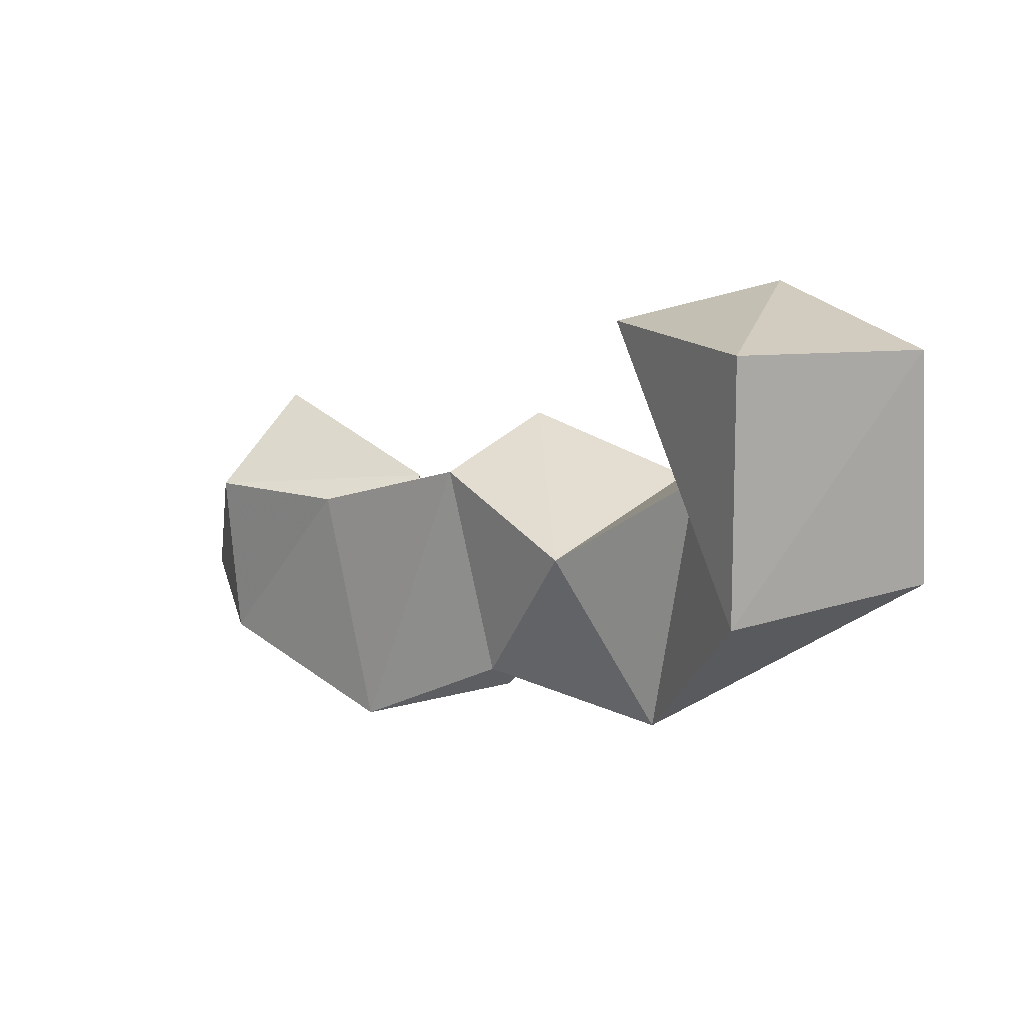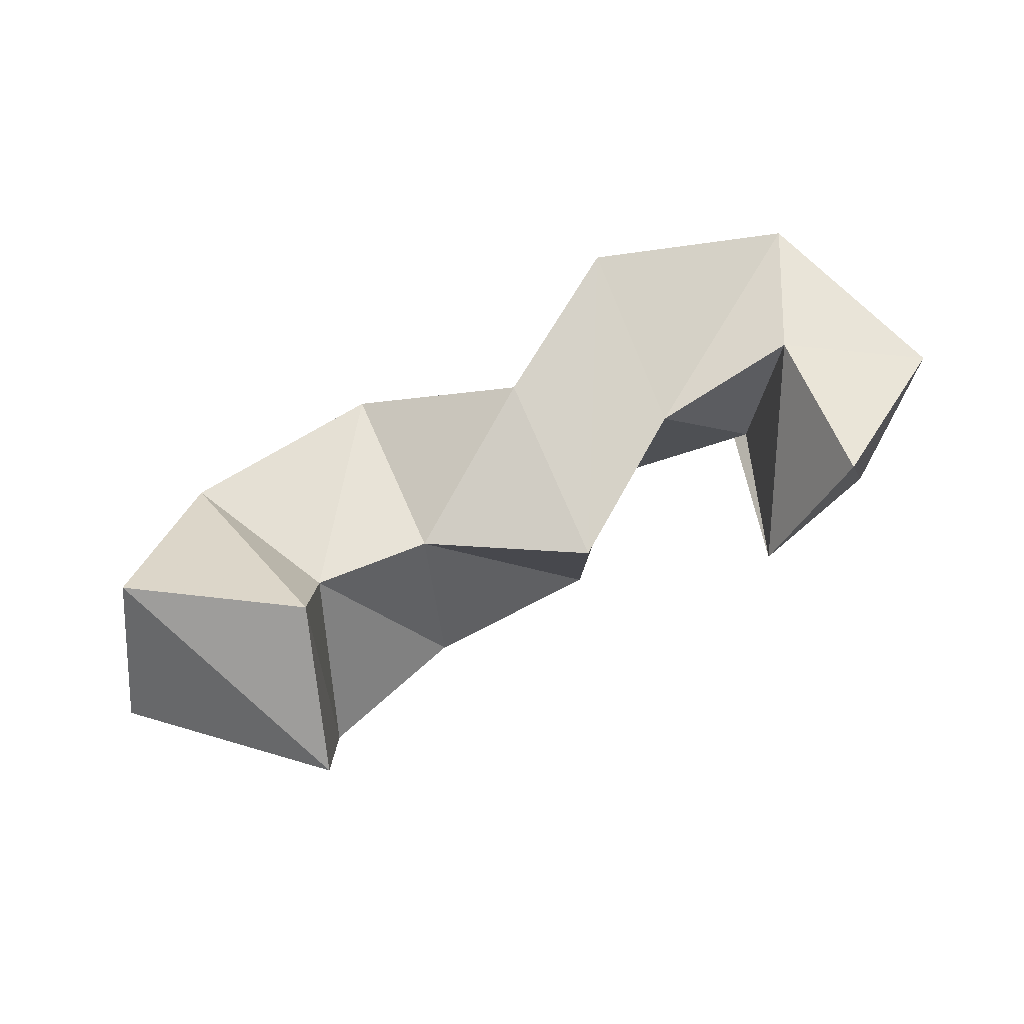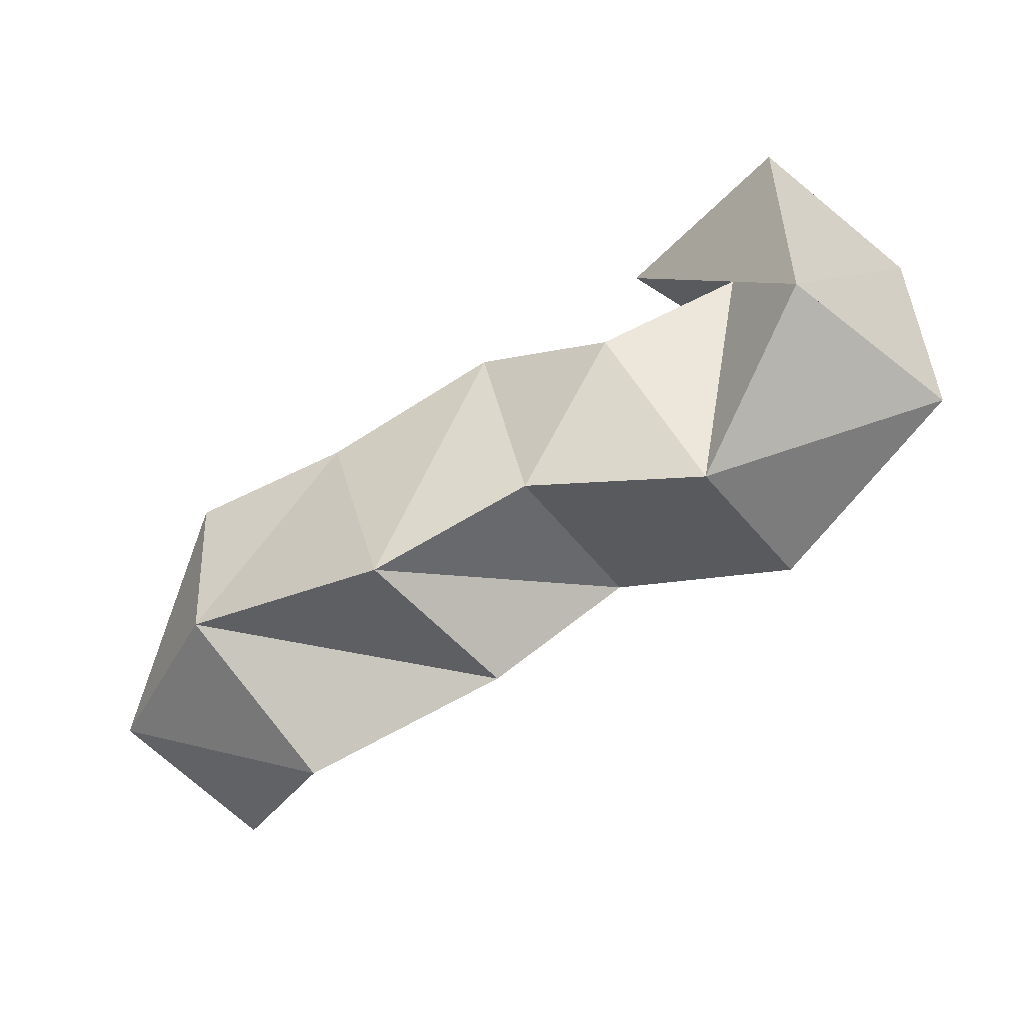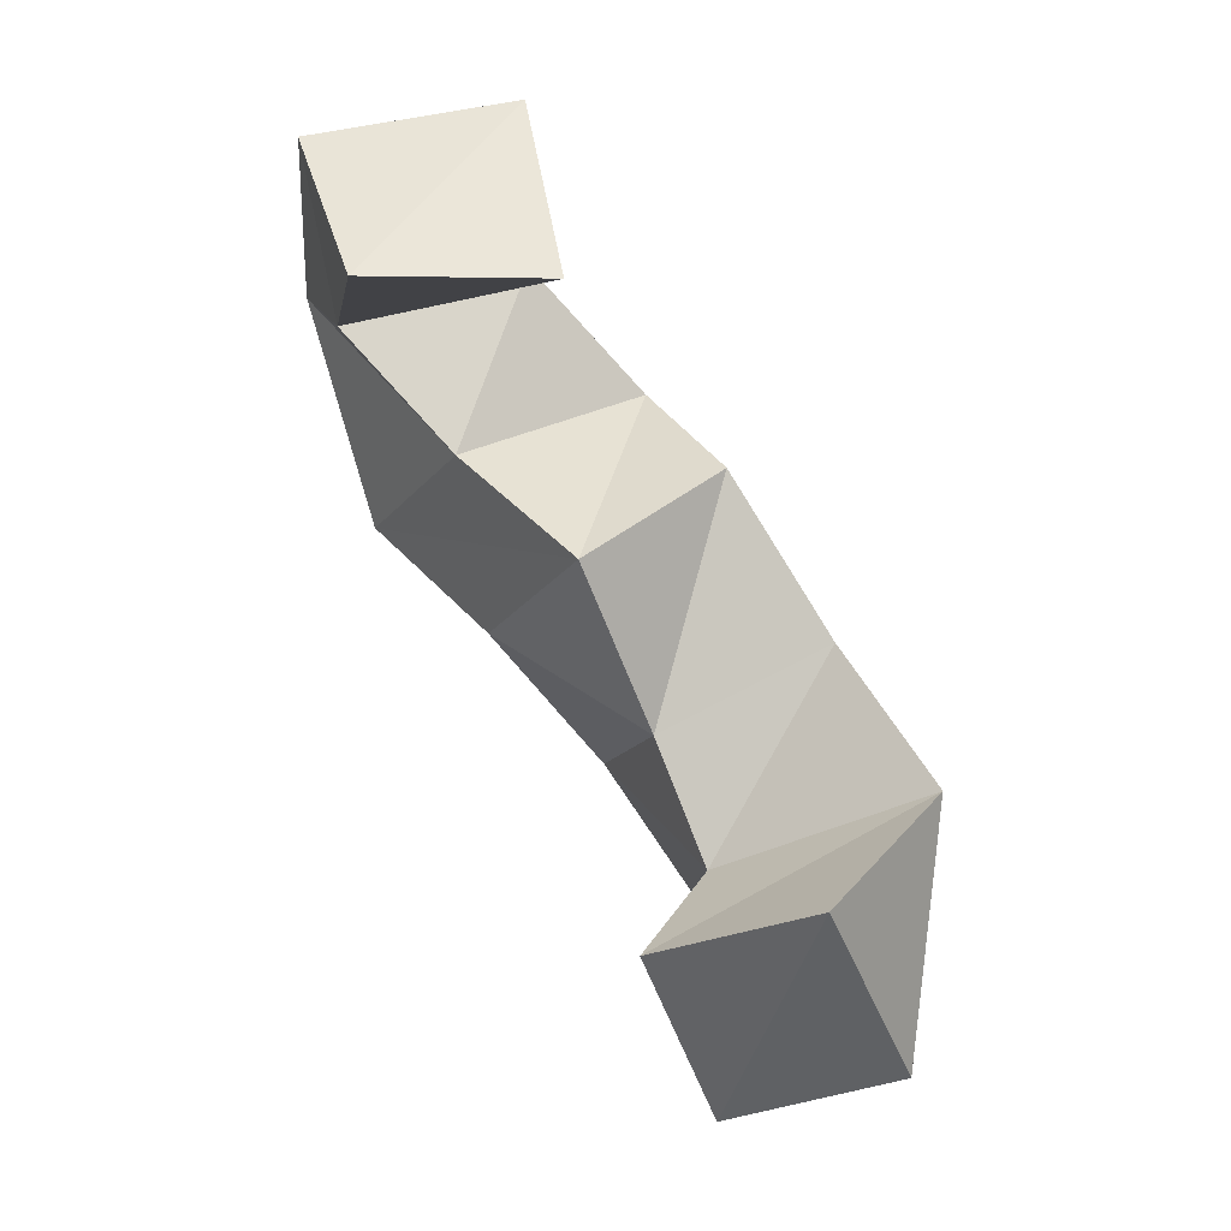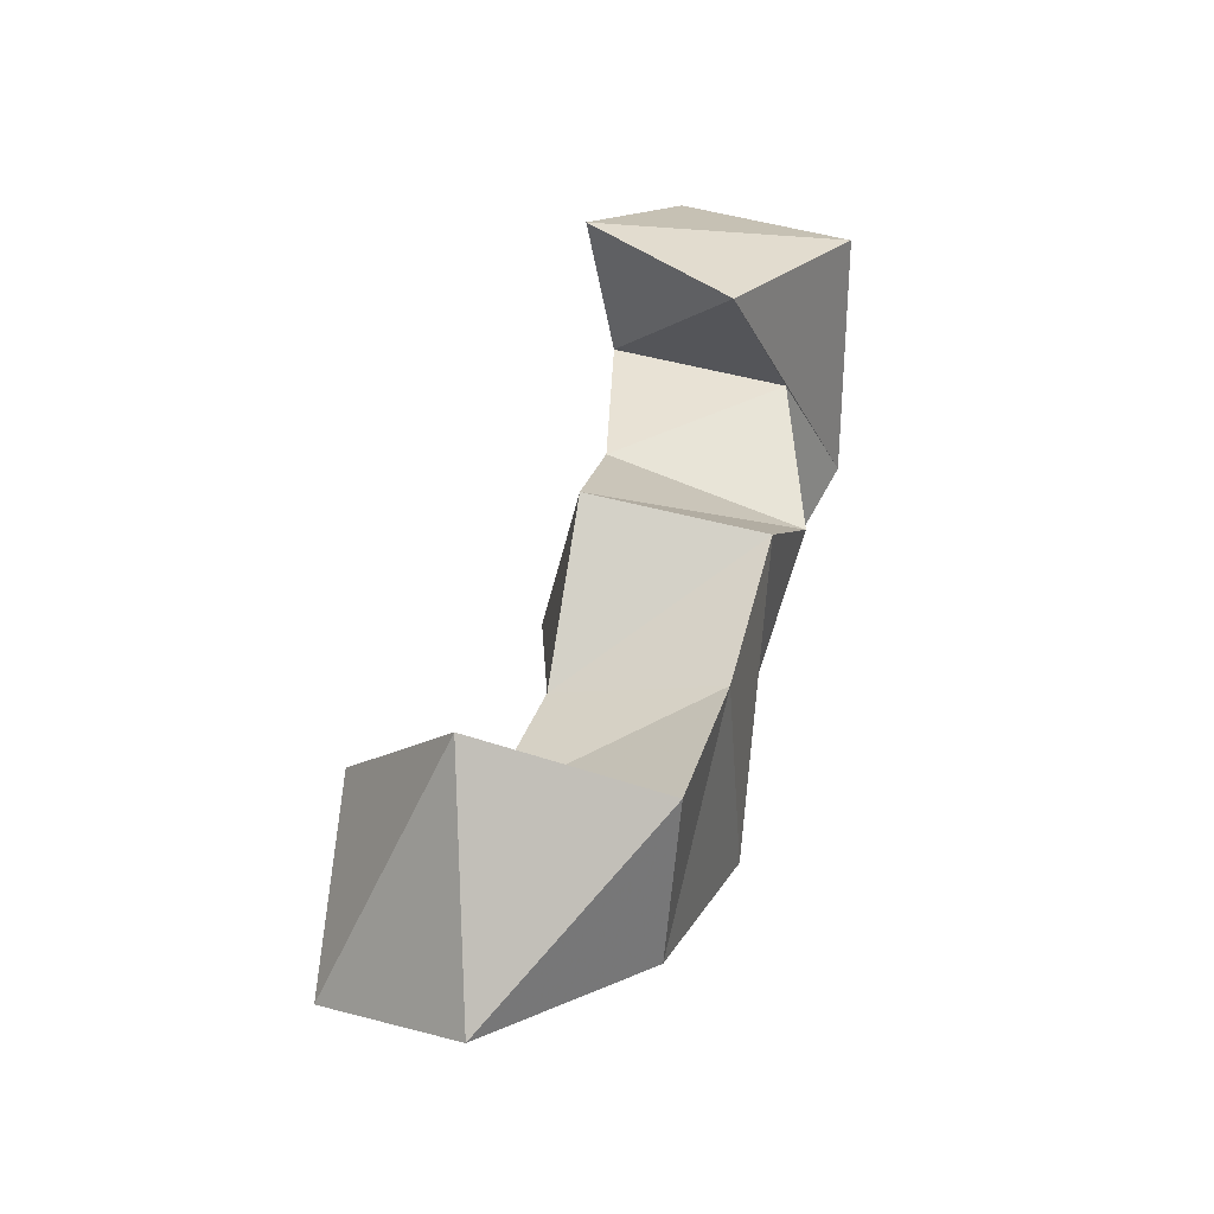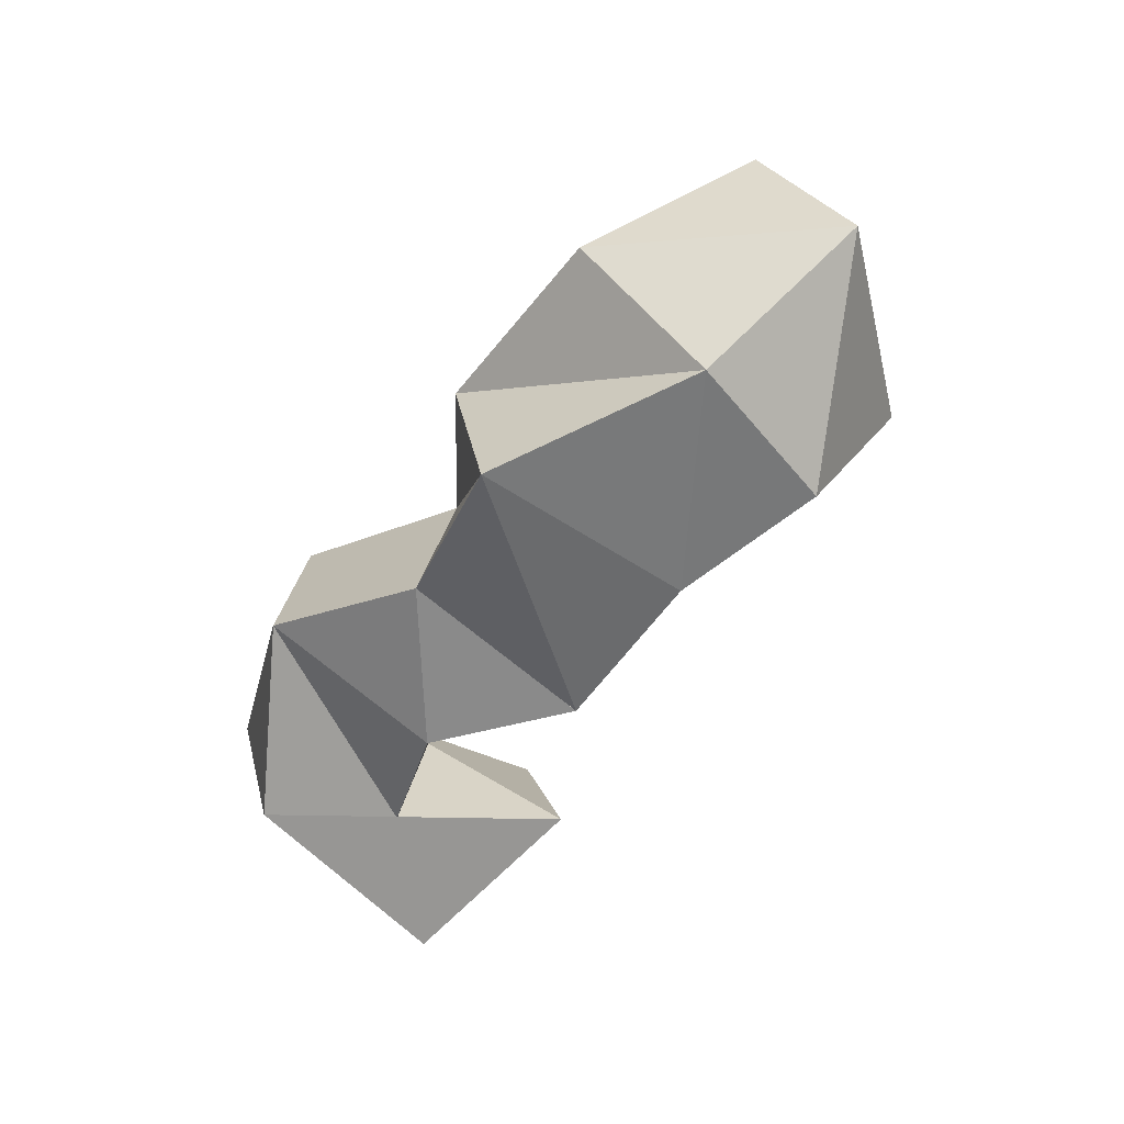
<metadata>
{"format":"obj","ext":"obj","renderer":"f3d","projection":"perspective","resolution":1024,"background":"white","views":[{"elev":13.4,"azim":41.4,"up":"+Z"},{"elev":63.8,"azim":-45.3,"up":"+Y"},{"elev":-51.0,"azim":28.0,"up":"+Z"},{"elev":61.1,"azim":-121.4,"up":"+Z"},{"elev":29.6,"azim":-74.2,"up":"+Z"},{"elev":-54.3,"azim":-140.4,"up":"+Y"}]}
</metadata>
<code>
v 0.4819 0.1014 0.386
v 0.5015 0.1512 0.3837
v 0.4316 0.1207 0.3875
v 0.4517 0.1635 0.3954
v 0.4822 0.1017 0.3205
v 0.502 0.1563 0.3243
v 0.4625 0.1131 0.3521
v 0.4698 0.1613 0.3537
v 0.4457 0.1198 0.2837
v 0.4496 0.1681 0.2954
v 0.4293 0.1 0.3288
v 0.4303 0.1523 0.3424
v 0.4013 0.1075 0.2925
v 0.4026 0.1612 0.3065
v 0.3922 0.1011 0.3461
v 0.3846 0.1457 0.3548
v 0.3621 0.1 0.2732
v 0.3721 0.1471 0.2722
v 0.3464 0.1001 0.332
v 0.3535 0.1447 0.3183
v 0.3036 0.1037 0.2866
v 0.3189 0.1433 0.2585
v 0.3033 0.1 0.3303
v 0.3222 0.1494 0.3076
v 0.2604 0.1335 0.2929
v 0.2777 0.174 0.2802
v 0.287 0.1432 0.3489
v 0.3083 0.1763 0.3208
f 1 2 4
f 3 1 4
f 2 6 8
f 4 2 8
f 6 5 7
f 8 6 7
f 5 1 3
f 7 5 3
f 8 7 3
f 4 8 3
f 2 1 5
f 6 2 5
f 5 6 8
f 7 5 8
f 6 10 12
f 8 6 12
f 10 9 11
f 12 10 11
f 9 5 7
f 11 9 7
f 12 11 7
f 8 12 7
f 6 5 9
f 10 6 9
f 9 10 12
f 11 9 12
f 10 14 16
f 12 10 16
f 14 13 15
f 16 14 15
f 13 9 11
f 15 13 11
f 16 15 11
f 12 16 11
f 10 9 13
f 14 10 13
f 13 14 16
f 15 13 16
f 14 18 20
f 16 14 20
f 18 17 19
f 20 18 19
f 17 13 15
f 19 17 15
f 20 19 15
f 16 20 15
f 14 13 17
f 18 14 17
f 17 18 20
f 19 17 20
f 18 22 24
f 20 18 24
f 22 21 23
f 24 22 23
f 21 17 19
f 23 21 19
f 24 23 19
f 20 24 19
f 18 17 21
f 22 18 21
f 21 22 24
f 23 21 24
f 22 26 28
f 24 22 28
f 26 25 27
f 28 26 27
f 25 21 23
f 27 25 23
f 28 27 23
f 24 28 23
f 22 21 25
f 26 22 25

</code>
